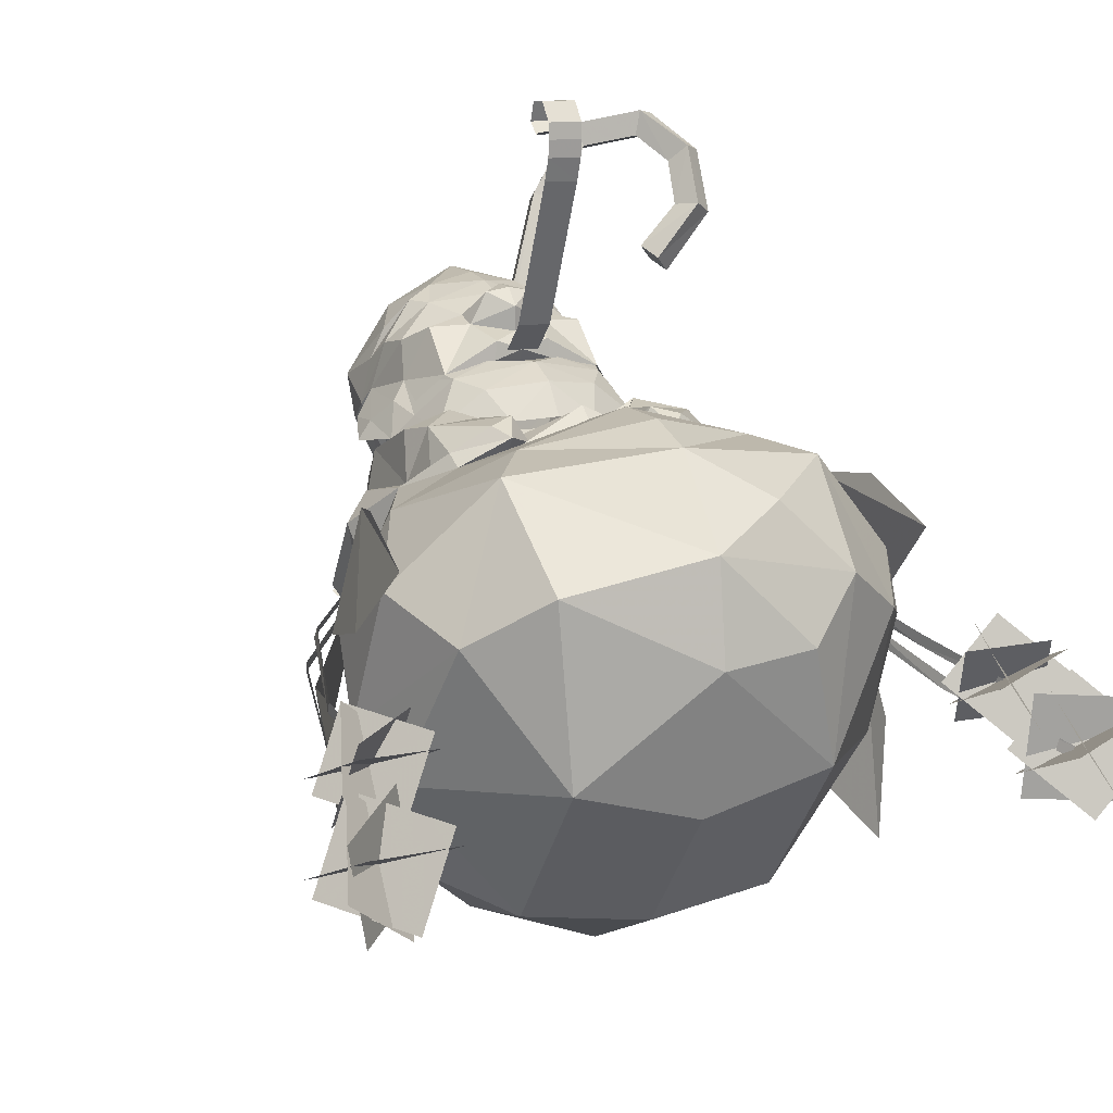
<metadata>
{"format":"obj","ext":"obj","renderer":"f3d","projection":"perspective","resolution":1024,"background":"white","views":[{"elev":44.2,"azim":147.8,"up":"+Y"}]}
</metadata>
<code>
g shengdanbeishi3
v 7.278 -5.328 21.52
v 10.17 -1.157 20.11
v 10.15 -5.094 16.19
v 5.365 6.478 26.66
v 5.054 8.601 23.99
v 6.974 6.016 25.63
v 12.1 3.623 12.29
v 9.32 11.43 11.34
v 7.341 6.497 5.554
v 4.556 15.43 15.7
v 5.652 14.05 9.426
v 4.083 -3.151 28.06
v 3.364 -0.3861 29.08
v 5.136 1.452 27.79
v 10.91 6.986 19.33
v 7.138 10.67 20.91
v 10.23 11.22 16.2
v 4.397 -8.748 20.14
v 8.541 -7.2 12.49
v 3.478 -9.802 9.615
v 1.966 3.596 3.683
v 3.245 -4.245 5.429
v 8.825 -2.497 7.521
v 7.144 4.484 23.86
v 2.277 14 18.16
v 6.666 -0.8457 24.62
v 9.837 2.651 21.38
v -2.733 15.83 12.79
v -3.222 15.25 15.48
v -1.266 14.3 7.802
v -2.171 -4.423 29.31
v 3.556 2.639 27.87
v 4.147 7.616 24.93
v 2.505 9.879 25.63
v 3.631 9.433 23.52
v 3.004 8.88 27.03
v -0.3906 1.003 32.4
v 1.199 -1.554 31.03
v 2.111 6.085 29.48
v 0.4238 8.695 27.3
v 3.338 5.953 29.46
v 6.949 0.1621 27.79
v 4.634 -5.162 27.17
v 0.0464 -7.812 22.77
v 5.49 -4.21 24.63
v 0.167 10.54 5.052
v -0.5491 -8.714 26.23
v -3.796 5.931 26.72
v -3.309 6.464 24.09
v 3.084 10.43 21.95
v 12.4 4.516 15.61
v 11.23 -2.503 11.94
v -1.039 -7.4 27.14
v 1.263 3.602 31.71
v 2.927 2.584 31.13
v 0.907 11.43 22.6
v 2.938 10.5 22.93
v 1.449 -9.854 18.55
v -0.4172 8.032 25.17
v -0.2017 9.041 25.73
v -0.4343 11.09 23.05
v 4.695 4.222 28.09
v -0.7858 9.993 22.14
v -1.09 9.066 23.62
v 0.4556 11.32 21.52
v 0.5753 10.1 21.84
v -3.54 13.62 18.4
v -3.468 7.988 23.36
v -3.786 9.655 23.19
v -3.587 10.55 21.48
v -3.812 10.66 22.36
v -6.34 -8.242 18.41
v -6.569 -8.671 12.37
v -9.759 -5.422 15.56
v -11.51 2.868 22.8
v -12.22 1.908 21.24
v -10.97 5.172 20.33
v -9.951 -1.095 7.258
v -4.358 3.994 2.882
v -10.31 7.228 6.851
v -7.524 11.23 6.416
v -9.773 12.36 12.43
v -7.285 -5.583 25.46
v -9.832 -1.751 24.37
v -8.2 -2.861 26.44
v -13.21 1.824 13.82
v -13.01 6.251 10.89
v -12.21 6.53 16.49
v -10.1 -4.833 11.22
v -12.6 3.702 9.146
v -1.542 -11.16 15.77
v -2.892 -9.646 9.879
v -2.89 -5.003 4.845
v -11.03 0.5948 19.71
v -8.369 11.72 15.73
v -8.877 -4.172 21.07
v -11.5 -1.914 16.51
v -5.235 14.45 9.151
v -2.591 -9.101 21.55
v -4.238 9.948 4.574
v -10.23 4.539 21.65
v -9.031 -0.05483 24.99
v -10.06 7.191 22.76
v -10.66 5.957 23.91
v -9.932 6.531 20.42
v -7.036 -0.4188 30.88
v -6.775 -3.26 29.21
v -9.857 3.524 26.75
v -10.81 2.926 26.23
v -8.581 6.768 25.24
v -10.82 -3.64 23.73
v -6.536 -7.712 24.08
v -6.602 -6.797 21.87
v -9.217 7.801 19.14
v -6.703 -6.34 7.848
v -9.12 1.381 29.34
v -6.631 -7.413 25.13
v -9.851 -0.1505 28.21
v -9.534 7.832 20.08
v -8.089 9.507 20.55
v -7.551 7.469 24.06
v -6.747 6.677 23.73
v -7.041 9.675 21.54
v -10.67 0.9332 24.58
v -5.946 8.888 20.96
v -5.952 8.026 22.51
v -7.225 9.673 19.77
v -6.981 8.483 20.11
v -3.15 8.068 35.35
v -2.581 7.828 36.3
v -4.12 7.691 36.94
v -0.606 6.617 35.4
v -0.8663 7.566 34.12
v 0.08962 6.725 32.29
v 0.6052 4.601 34.78
v -1.735 8.886 32.83
v -6.733 6.198 39.33
v -6.468 7.557 36.89
v 0.451 2.033 31.22
v 0.6072 -0.03242 32.48
v -1.135 -3 30.34
v 0.2582 -1.718 34.14
v 0.6443 1.309 36.67
v 1.01 3.61 35.14
v -2.969 5.311 39.25
v -1.178 6.494 36.51
v 0.4222 3.435 37.66
v -5.968 8.623 33.71
v -3.786 8.477 33.21
v -6.228 8.314 35.13
v -6.05 9.408 33.33
v -4.849 9.867 32.62
v -5.61 9.669 31.16
v -3.588 8.804 32.04
v -0.1199 5.323 36.06
v -5.927 9.936 32.3
v -5.269 8.617 30.65
v -6.589 5.708 39.16
v -3.856 9.094 29.98
v -4.963 8.446 29.47
v -0.9004 8.342 29.94
v 0.5004 6.932 30.46
v -3.458 8.354 29.53
v -4.821 7.709 29.54
v -2.53 -2.771 29.33
v 0.08962 6.725 32.29
v 1.05 6.338 31.63
v 0.6052 4.601 34.78
v -1.098 -3.138 36.64
v -1.538 -0.8245 39.17
v 0.6443 1.309 36.67
v -1.386 2.62 39.18
v -4.033 2.13 40.61
v -3.711 -5.238 36.81
v -5.114 -1.881 39.81
v -6.589 5.708 39.16
v -2.969 5.311 39.25
v -0.01711 -6.379 30.65
v 0.6243 -5.446 30.09
v 1.569 -7.132 30.62
v -0.7517 -4.975 30.34
v -1.698 -5.824 28.55
v 0.6207 -5.925 28.39
v -0.8885 -4.383 32.42
v -6.076 1.739 40.63
v 0.2582 -1.718 34.14
v -1.135 -3 30.34
v -2.53 -2.771 29.33
v -2.246 -5.733 31.74
v -8.75 6.87 34.07
v -8.469 6.76 35.95
v -9.519 6.343 34.71
v -10.3 4.544 33.19
v -9.918 5.629 32.05
v -10.25 2.279 32.3
v -9.613 4.649 30.07
v -9.185 7.292 31.13
v -7.638 0.3022 29.37
v -7.486 -1.764 30.63
v -7.234 -3.321 32.43
v -4.008 -3.615 29.69
v -10.34 1.181 32.54
v -9.781 -0.9222 34.29
v -9.447 3.925 37.77
v -10.84 1.025 35.09
v -10.24 4.555 34.44
v -7.497 7.682 32.36
v -6.92 9.424 32.15
v -7.298 8.01 31.19
v -10.46 3.109 33.69
v -6.336 8.563 29.41
v -8.453 6.725 28.21
v -9.27 4.841 28.22
v -6.186 7.771 28.9
v -9.613 4.649 30.07
v -10.25 2.279 32.3
v -9.979 3.978 29.11
v -6.605 -4.316 35.38
v -9.781 -0.9222 34.29
v -8.198 -2.25 37.65
v -9.67 0.8473 37.29
v -7.898 1.303 39.72
v -9.447 3.925 37.77
v -0.1314 -7.014 29.57
v -3.223 -6.349 29.78
v -4.535 -5.163 31.58
v -7.234 -3.321 32.43
v -4.008 -3.615 29.69
v -10.57 2.372 29.39
v -8.358 2.782 28
v 0.519 7.185 26.77
v 0.6483 4.71 30.05
v 0.5097 6.635 29.78
v -7.852 5.394 24.86
v -8.882 4.625 27.64
v -0.9983 8.467 29.32
v -8.164 6.933 27.68
v -9.979 3.978 29.11
v 2.048 5.073 32.27
v 1.05 6.338 31.63
f 2 1 3
f 5 4 6
f 8 7 9
f 10 8 11
f 13 12 14
f 16 15 17
f 19 18 20
f 11 8 9
f 21 9 22
f 23 22 9
f 16 5 24
f 10 16 17
f 25 16 10
f 24 26 27
f 16 24 15
f 1 18 3
f 10 28 25
f 29 25 28
f 30 28 10
f 13 31 12
f 32 14 33
f 35 34 33
f 36 33 34
f 38 37 31
f 40 39 36
f 41 36 39
f 6 42 26
f 42 43 26
f 43 44 45
f 11 30 10
f 11 9 46
f 21 46 9
f 43 47 44
f 24 27 15
f 2 45 1
f 45 18 1
f 48 39 49
f 40 49 39
f 50 5 16
f 51 3 52
f 14 12 42
f 33 14 4
f 30 11 46
f 12 31 53
f 3 18 19
f 52 3 19
f 54 39 48
f 32 13 14
f 51 7 8
f 12 53 43
f 42 12 43
f 51 2 3
f 15 2 51
f 55 41 54
f 39 54 41
f 54 37 55
f 23 20 22
f 26 45 2
f 26 43 45
f 7 51 52
f 7 23 9
f 56 34 57
f 45 44 18
f 43 53 47
f 52 19 23
f 19 20 23
f 17 15 51
f 18 58 20
f 4 42 6
f 14 42 4
f 27 26 2
f 15 27 2
f 35 33 5
f 57 5 50
f 18 44 58
f 10 17 8
f 17 51 8
f 6 24 5
f 6 26 24
f 59 40 60
f 61 60 34
f 7 52 23
f 36 34 40
f 60 40 34
f 36 41 33
f 62 33 41
f 13 62 55
f 41 55 62
f 55 37 38
f 62 13 32
f 32 33 62
f 61 34 56
f 61 63 64
f 61 64 60
f 66 65 50
f 34 35 57
f 35 5 57
f 66 50 67
f 59 64 68
f 69 68 64
f 70 66 67
f 40 59 49
f 68 49 59
f 61 56 65
f 56 57 65
f 50 65 57
f 5 33 4
f 64 63 69
f 71 69 63
f 55 38 13
f 38 31 13
f 50 16 25
f 25 67 50
f 25 29 67
f 63 66 71
f 70 71 66
f 65 63 61
f 65 66 63
f 73 72 74
f 76 75 77
f 79 78 80
f 81 80 82
f 84 83 85
f 87 86 88
f 78 89 90
f 20 91 92
f 79 80 81
f 93 79 22
f 21 22 79
f 94 77 88
f 87 88 82
f 82 88 95
f 97 96 94
f 86 94 88
f 73 91 72
f 29 28 95
f 82 95 28
f 30 98 28
f 83 31 85
f 91 99 72
f 100 46 79
f 21 79 46
f 101 84 102
f 104 103 101
f 105 101 103
f 31 106 107
f 109 108 104
f 110 104 108
f 96 111 76
f 96 112 111
f 113 44 112
f 30 81 98
f 100 79 81
f 44 47 112
f 89 86 90
f 86 97 94
f 72 113 74
f 72 99 113
f 110 108 49
f 48 49 108
f 88 77 114
f 115 73 89
f 111 83 84
f 75 84 101
f 100 81 30
f 53 31 83
f 92 91 73
f 92 73 115
f 48 108 116
f 84 85 102
f 80 78 90
f 117 53 83
f 117 83 111
f 73 74 89
f 89 74 86
f 108 109 116
f 118 116 109
f 118 106 116
f 22 20 93
f 81 82 98
f 98 82 28
f 74 113 96
f 113 112 96
f 115 89 78
f 79 93 78
f 119 103 120
f 99 44 113
f 47 53 117
f 93 92 115
f 93 20 92
f 90 86 87
f 20 58 91
f 76 111 75
f 75 111 84
f 74 96 97
f 74 97 86
f 77 101 105
f 114 77 119
f 99 91 58
f 58 44 99
f 112 47 117
f 112 117 111
f 80 87 82
f 80 90 87
f 77 94 76
f 94 96 76
f 46 100 30
f 121 110 122
f 103 121 123
f 93 115 78
f 121 103 110
f 104 110 103
f 124 109 101
f 104 101 109
f 109 124 118
f 85 118 124
f 107 106 118
f 102 85 124
f 124 101 102
f 120 103 123
f 126 125 123
f 121 122 126
f 114 127 128
f 119 105 103
f 119 77 105
f 67 114 128
f 69 126 68
f 122 68 126
f 67 128 70
f 110 49 122
f 68 122 49
f 127 120 123
f 114 119 127
f 120 127 119
f 75 101 77
f 71 125 69
f 126 69 125
f 85 107 118
f 85 31 107
f 95 88 114
f 114 67 95
f 67 29 95
f 70 128 71
f 125 71 128
f 123 125 127
f 125 128 127
f 130 129 131
f 130 132 129
f 134 133 135
f 134 136 133
f 137 131 138
f 140 139 135
f 141 140 142
f 143 142 144
f 131 137 145
f 146 145 147
f 141 139 140
f 149 148 129
f 150 129 148
f 152 151 149
f 154 153 152
f 143 147 145
f 129 133 149
f 131 145 146
f 131 129 150
f 133 136 149
f 149 154 152
f 155 147 144
f 143 144 147
f 132 130 155
f 155 144 132
f 156 152 153
f 132 144 135
f 136 154 149
f 154 157 153
f 133 129 132
f 133 132 135
f 149 151 148
f 130 146 155
f 146 147 155
f 130 131 146
f 144 142 140
f 131 150 138
f 158 145 137
f 140 135 144
f 151 152 156
f 154 159 157
f 159 160 157
f 162 161 134
f 136 134 161
f 161 159 154
f 161 163 159
f 161 154 136
f 159 163 160
f 164 160 163
f 141 165 139
f 167 166 168
f 170 169 171
f 170 171 172
f 173 170 172
f 175 174 170
f 169 170 174
f 177 176 173
f 179 178 180
f 181 179 182
f 183 182 179
f 170 173 175
f 172 177 173
f 177 172 171
f 169 174 184
f 179 180 183
f 175 173 185
f 173 176 185
f 169 184 186
f 169 186 171
f 181 182 187
f 188 187 182
f 187 186 184
f 187 184 181
f 184 189 181
f 184 174 189
f 181 189 179
f 178 179 189
f 191 190 192
f 190 193 192
f 195 194 196
f 194 197 196
f 138 191 137
f 195 198 199
f 200 199 201
f 202 200 203
f 204 137 191
f 205 204 206
f 199 198 201
f 150 148 190
f 207 190 148
f 207 151 208
f 208 153 209
f 204 205 203
f 207 194 190
f 206 204 191
f 150 190 191
f 207 197 194
f 208 209 207
f 202 205 210
f 205 202 203
f 210 192 193
f 193 202 210
f 153 208 156
f 195 202 193
f 207 209 197
f 153 157 209
f 193 190 194
f 195 193 194
f 148 151 207
f 210 206 192
f 210 205 206
f 206 191 192
f 199 200 202
f 138 150 191
f 137 204 158
f 202 195 199
f 156 208 151
f 157 211 209
f 157 160 211
f 197 212 196
f 213 196 212
f 209 211 212
f 211 214 212
f 197 209 212
f 164 214 160
f 211 160 214
f 198 165 201
f 216 215 217
f 219 218 220
f 221 219 220
f 221 220 222
f 218 174 220
f 175 220 174
f 222 176 223
f 180 178 224
f 183 224 182
f 225 182 224
f 175 222 220
f 222 223 221
f 219 221 223
f 226 174 218
f 183 180 224
f 185 222 175
f 185 176 222
f 227 226 218
f 219 227 218
f 188 182 228
f 225 228 182
f 226 227 228
f 225 226 228
f 225 189 226
f 189 174 226
f 178 189 224
f 225 224 189
f 198 229 230
f 195 229 198
f 232 231 233
f 235 234 230
f 233 231 236
f 237 234 235
f 230 229 235
f 238 235 229
f 240 239 233
f 232 233 239
f 232 239 139
f 139 239 135
f 123 121 126
f 59 60 64
g Object01
v 1.776 -6.666 25.85
v -12.88 8.246 38.8
v -13.12 7.229 39.58
v -15.2 9.982 40.03
v -15.7 9.127 40.88
v -17.51 10.53 38.74
v -18.27 9.74 39.44
v -18.18 9.919 36.72
v -19.06 9.055 37.14
v -17.4 8.666 34.87
v -18.21 7.666 35.08
v -15.06 7.279 34.41
v -15.69 6.142 34.51
v 1.776 -6.666 25.85
v -13.12 7.229 39.58
v -12.12 7.583 40.35
v -15.49 9.968 41.85
v -18.27 9.74 39.44
v -19.09 10.75 39.74
v -15.7 9.127 40.88
v -19.06 9.055 37.14
v -20.02 9.872 36.81
v -18.21 7.666 35.08
v -15.69 6.142 34.51
v -18.96 8.068 34.09
v 2.937 -5.274 25.73
v 2.63 -6.299 26.44
v -11.88 8.6 39.57
v -14.99 10.82 41
v -18.11 11.57 39.26
v -19.14 10.74 36.39
v -18.15 9.068 33.88
v -15.88 6.126 33.22
v -15.26 7.263 33.12
v 2.084 -5.642 25.14
v -15.69 6.142 34.51
v -15.06 7.279 34.41
v -15.26 7.263 33.12
v -15.88 6.126 33.22
v 2.084 -5.642 25.14
v 1.776 -6.666 25.85
v 2.63 -6.299 26.44
v 2.937 -5.274 25.73
f 242 241 243
f 245 244 243
f 242 243 244
f 247 246 245
f 244 245 246
f 249 248 247
f 246 247 248
f 251 250 249
f 248 249 250
f 253 252 251
f 250 251 252
f 255 254 256
f 257 255 256
f 259 258 257
f 260 257 258
f 261 258 262
f 263 261 262
f 265 264 263
f 267 266 256
f 268 256 266
f 256 268 257
f 269 257 268
f 257 269 259
f 270 259 269
f 259 270 262
f 271 262 270
f 262 271 265
f 272 265 271
f 273 265 274
f 272 274 265
f 266 275 268
f 242 268 275
f 268 242 269
f 244 269 242
f 269 244 270
f 246 270 244
f 271 270 248
f 272 271 250
f 274 272 252
f 250 252 272
f 277 276 278
f 279 278 276
f 250 271 248
f 248 270 246
f 256 254 267
f 260 255 257
f 273 264 265
f 275 241 242
f 263 262 265
f 262 258 259
f 281 280 282
f 283 282 280
g shengdanbeishi3
v -4.346 9.171 26.09
v -1.656 8.811 27.5
v -4.699 8.932 27.86
v 1.05 6.338 31.63
v 2.048 5.073 32.27
v 0.6052 4.601 34.78
v -3.119 8.441 29.59
v -0.9983 8.467 29.32
v -0.6884 7.452 32.41
v 0.9059 6.648 29.87
v 0.08962 6.725 32.29
v 2.117 5.555 30.04
v -1.797 8.401 25.3
v -3.801 8.48 24.35
v 0.9767 7.666 27.4
v -4.821 7.709 29.54
v 1.937 4.124 33.82
v 2.876 4.368 32.05
v -7 7.667 26.28
v -9.979 3.978 29.11
v -10.25 2.279 32.3
v -10.57 2.372 29.39
v -6.526 7.712 28.82
v -9.309 5.607 30.44
v -8.164 6.933 27.68
v -9.613 4.649 30.07
v -9.25 4.475 27.55
v -9.889 2.986 27.3
v -5.808 7.543 24.38
v -8.677 5.601 25.2
v -10.75 1.408 30.92
v -10.89 1.423 28.9
v -6.824 19.28 31.14
v -8.37 18.96 30.78
v -8.367 19.27 30.48
v -6.821 19.6 30.84
v -7.048 19.44 31.96
v -8.593 19.12 31.6
v -7.279 20.42 32.07
v -8.825 20.1 31.71
v -7.172 21.01 31.14
v -8.718 20.68 30.79
v -6.847 20.59 30.08
v -8.393 20.27 29.72
v -6.403 19.18 29.41
v -6.126 18.02 29.28
v -7.672 17.69 28.93
v -7.949 18.85 29.06
v -4.133 8.148 29.79
v -5.678 7.818 29.44
v -5.992 10.14 28.64
v -4.446 10.47 28.99
v -8.172 19.61 29.35
v -6.626 19.93 29.7
v -5.858 16.82 29.23
v -7.403 16.49 28.88
v -5.611 15.71 29.19
v -7.157 15.38 28.84
v -5.361 14.58 29.15
v -6.906 14.25 28.8
v -5.097 13.39 29.1
v -6.643 13.06 28.75
v -4.839 12.23 29.06
v -6.385 11.9 28.71
v 2.41 -2.724 28.52
v 4.261 -7.467 27.99
v 1.609 -9.023 32.65
v -0.2422 -4.28 33.18
v 4.388 -3.959 32.46
v 0.1253 -6.026 28.91
v -0.8346 -7.859 28.61
v 3.315 -8.955 32.17
v -1.449 -7.651 29.23
v 3.078 -6.729 27.02
v 5.003 -4.68 31.84
v 0.4754 -5.602 34.04
v -0.7742 -6.895 32.99
v 0.52 -2.761 30.27
v 5.075 -5.401 28.43
v 3.781 -9.535 31.15
v 7.119 3.199 24.8
v 7.127 6.799 24.02
v 8.862 6.708 21.98
v 9.735 2.961 22.28
v -10.9 -0.6566 20.69
v -11.9 -1.676 17.34
v -12.52 2.127 17.09
v -11.98 2.71 19.65
v 7.408 4.618 23.78
v 11.45 6.149 20.34
v 11.6 5.514 20.4
v 7.605 3.977 23.85
v 13.68 6.495 15.28
v 13.58 7.113 15.26
v 13.76 7.998 10.36
v 13.83 7.391 10.34
v 13.68 6.495 15.28
v 11.6 5.514 20.4
v 11.45 6.149 20.34
v 13.58 7.113 15.26
v 8.098 4.321 23.01
v 12.55 5.294 19.43
v 12.56 4.65 19.5
v 8.149 3.667 23.11
v 14.53 5.178 13.57
v 14.54 5.785 13.65
v 15.28 6.763 6.457
v 15.22 6.158 6.449
v 14.53 5.178 13.57
v 12.56 4.65 19.5
v 12.55 5.294 19.43
v 14.54 5.785 13.65
v 16.44 8.972 8.758
v 14.08 5.623 8.48
v 12 6.773 12.26
v 14.35 10.12 12.54
v 16.6 7.165 11.94
v 15.39 10.36 9.065
v 11.57 8.857 8.998
v 12.79 5.658 11.88
v 11.63 9.483 9.479
v 14.19 6.838 7.674
v 16.55 6.539 11.46
v 13.98 9.184 13.27
v 11.58 9.071 11.55
v 15.03 10.42 9.777
v 16.62 6.245 9.684
v 13.17 4.894 11.46
v 18.59 7.921 4.525
v 15.89 4.081 4.206
v 13.5 5.401 8.544
v 16.2 9.24 8.863
v 18.78 5.85 8.176
v 17.39 9.517 4.877
v 13.01 7.789 4.8
v 14.41 4.122 8.099
v 13.08 8.507 5.351
v 16.02 5.474 3.283
v 18.72 5.132 7.625
v 15.78 8.164 9.693
v 17.9 4.518 4.524
v 17.65 9.379 6.131
v 13.92 8.312 8.789
v 14.17 3.451 7.182
v -11.26 0.6227 19.51
v -11.21 -0.0488 19.55
v -13.1 0.2997 14.46
v -13.19 0.9499 14.42
v -14.07 0.8554 9.016
v -14.95 1.643 4.156
v -15.12 2.228 4.187
v -14.22 1.464 9.011
v -14.07 0.8554 9.016
v -14.22 1.464 9.011
v -13.19 0.9499 14.42
v -13.1 0.2997 14.46
v -11.4 0.1495 18.56
v -11.22 -0.4788 18.68
v -13.23 -0.7633 13.32
v -13.44 -0.1587 13.22
v -14.22 -0.6202 7.245
v -16.1 -0.03889 0.3551
v -16.4 0.493 0.3895
v -14.47 -0.06774 7.33
v -14.22 -0.6202 7.245
v -14.47 -0.06774 7.33
v -13.44 -0.1587 13.22
v -13.23 -0.7633 13.32
v -18.1 2.074 2.858
v -16.29 3.952 6.489
v -12.86 1.791 5.893
v -14.67 -0.08696 2.262
v -17.26 0.3488 5.979
v -13.18 0.4548 5.534
v -13.58 3.872 2.679
v -17.66 3.766 3.123
v -13.83 4.427 3.184
v -15.53 3.233 7.146
v -17.01 -0.2068 5.474
v -15.32 0.9878 1.512
v -13.44 4.067 5.23
v -13.28 -0.3994 5.125
v -17.12 -0.505 3.698
v -17.28 3.962 3.803
v -20.06 0.2622 -1.212
v -17.98 2.415 2.951
v -14.04 -0.06276 2.267
v -16.12 -2.215 -1.895
v -19.09 -1.716 2.366
v -14.41 -1.594 1.856
v -14.87 2.323 -1.417
v -19.55 2.201 -0.9072
v -15.16 2.959 -0.8377
v -17.1 1.59 3.704
v -18.8 -2.353 1.787
v -16.86 -0.9834 -2.754
v -18.1 -2.599 -1.392
v -14.02 -2.118 0.8994
v -15.54 2.451 2.651
v -19.62 1.971 0.3595
v -13.2 1.035 13.9
v -13.36 3.867 10.74
v -13.48 6.234 16.62
v -13.42 8.977 8.833
v -14.01 8.22 13.67
v -10.76 -0.6172 19.94
v -10.62 -5.301 16.58
v -9.978 -7.428 12.39
v -13.47 -0.7534 12.27
v -9.907 -7.036 5.547
v -12.16 -2.648 8.586
v -10.79 0.8254 21.02
v 11.17 6.248 19.47
v 8.246 10.88 21.58
v 11.52 9.191 16.42
v 9.13 13.17 18.95
v 10.37 14.07 14.27
v 7.298 3.246 24.06
v 10.41 -0.8026 21.38
v 12.77 4.862 18.27
v 12.45 -2.628 17.51
v 13.96 2.941 14.55
v 15.09 -1.687 11.26
v 6.309 4.484 24.93
f 285 284 286
f 288 287 289
f 291 290 292
f 293 291 294
f 288 295 287
f 293 287 295
f 284 285 296
f 284 296 297
f 298 291 293
f 295 298 293
f 291 292 294
f 291 298 285
f 285 286 291
f 290 291 286
f 290 286 299
f 293 294 287
f 296 285 298
f 288 289 300
f 295 288 301
f 288 300 301
f 286 284 302
f 304 303 305
f 307 306 308
f 309 308 310
f 310 311 303
f 305 303 311
f 312 302 284
f 297 312 284
f 310 308 313
f 310 313 311
f 309 307 308
f 302 313 308
f 308 286 302
f 286 308 306
f 299 286 306
f 303 309 310
f 313 302 312
f 314 304 305
f 315 305 311
f 315 314 305
f 317 316 318
f 319 318 316
f 321 320 317
f 316 317 320
f 323 322 321
f 320 321 322
f 325 324 323
f 322 323 324
f 327 326 325
f 324 325 326
f 329 328 330
f 331 330 328
f 333 332 334
f 335 334 332
f 327 336 326
f 337 326 336
f 336 331 337
f 328 337 331
f 338 329 339
f 330 339 329
f 340 338 341
f 339 341 338
f 342 340 343
f 341 343 340
f 344 342 345
f 343 345 342
f 346 344 347
f 345 347 344
f 335 346 334
f 347 334 346
f 349 348 350
f 351 350 348
f 353 352 354
f 355 354 352
f 357 356 358
f 359 358 356
f 361 360 362
f 363 362 360
f 365 364 366
f 367 366 364
f 369 368 370
f 371 370 368
f 373 372 374
f 375 374 372
f 377 376 378
f 379 378 376
f 381 380 382
f 383 382 380
f 385 384 386
f 387 386 384
f 389 388 390
f 391 390 388
f 393 392 394
f 395 394 392
f 397 396 398
f 399 398 396
f 401 400 402
f 403 402 400
f 405 404 406
f 407 406 404
f 409 408 410
f 411 410 408
f 413 412 414
f 415 414 412
f 417 416 418
f 419 418 416
f 421 420 422
f 423 422 420
f 425 424 426
f 427 426 424
f 429 428 430
f 431 430 428
f 433 432 434
f 435 434 432
f 437 436 438
f 439 438 436
f 441 440 442
f 443 442 440
f 445 444 446
f 447 446 444
f 449 448 450
f 451 450 448
f 453 452 454
f 455 454 452
f 457 456 458
f 459 458 456
f 461 460 462
f 463 462 460
f 465 464 466
f 467 466 464
f 469 468 470
f 471 470 468
f 473 472 474
f 475 474 472
f 477 476 478
f 479 478 476
f 481 480 482
f 483 482 480
f 485 484 486
f 485 486 487
f 488 487 486
f 484 489 486
f 491 490 492
f 491 492 493
f 494 493 492
f 490 495 492
f 497 496 498
f 499 497 500
f 498 500 497
f 497 501 496
f 503 502 504
f 505 503 506
f 504 506 503
f 503 507 502

</code>
